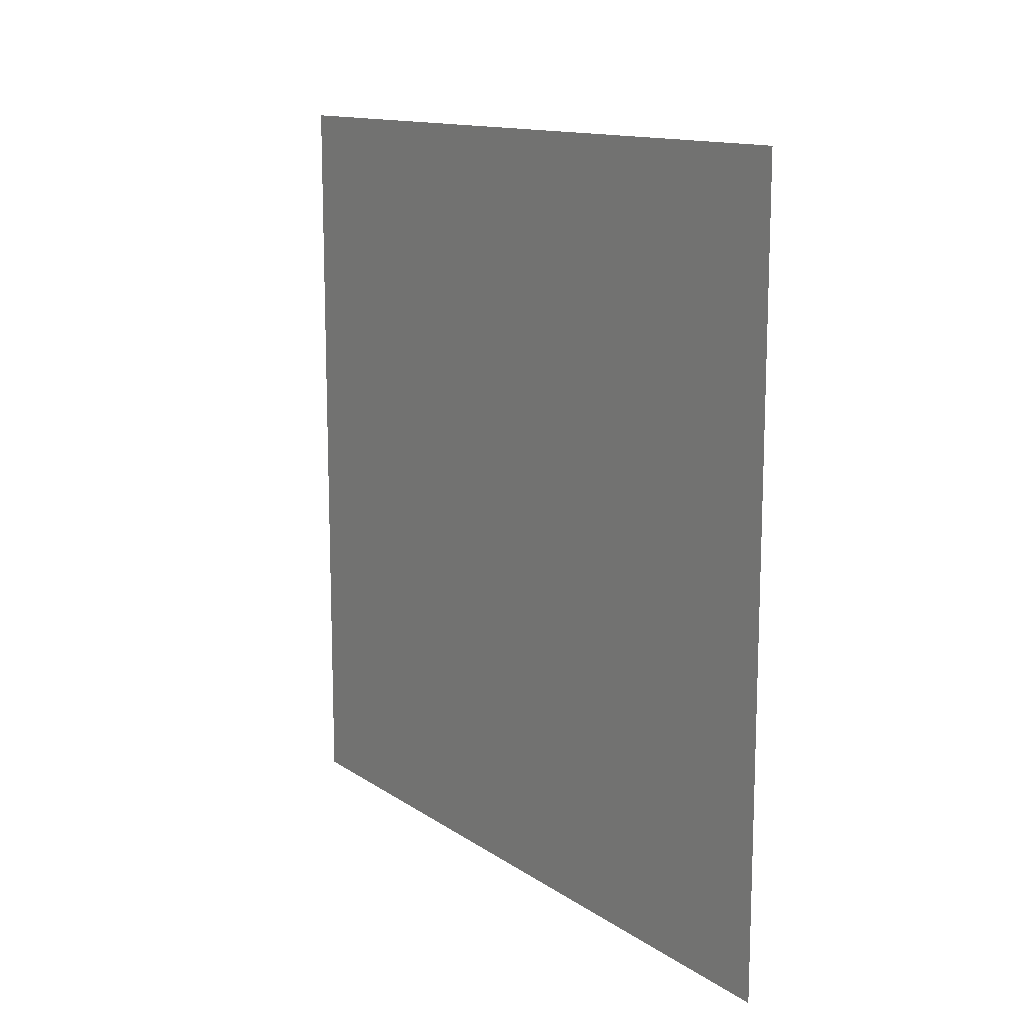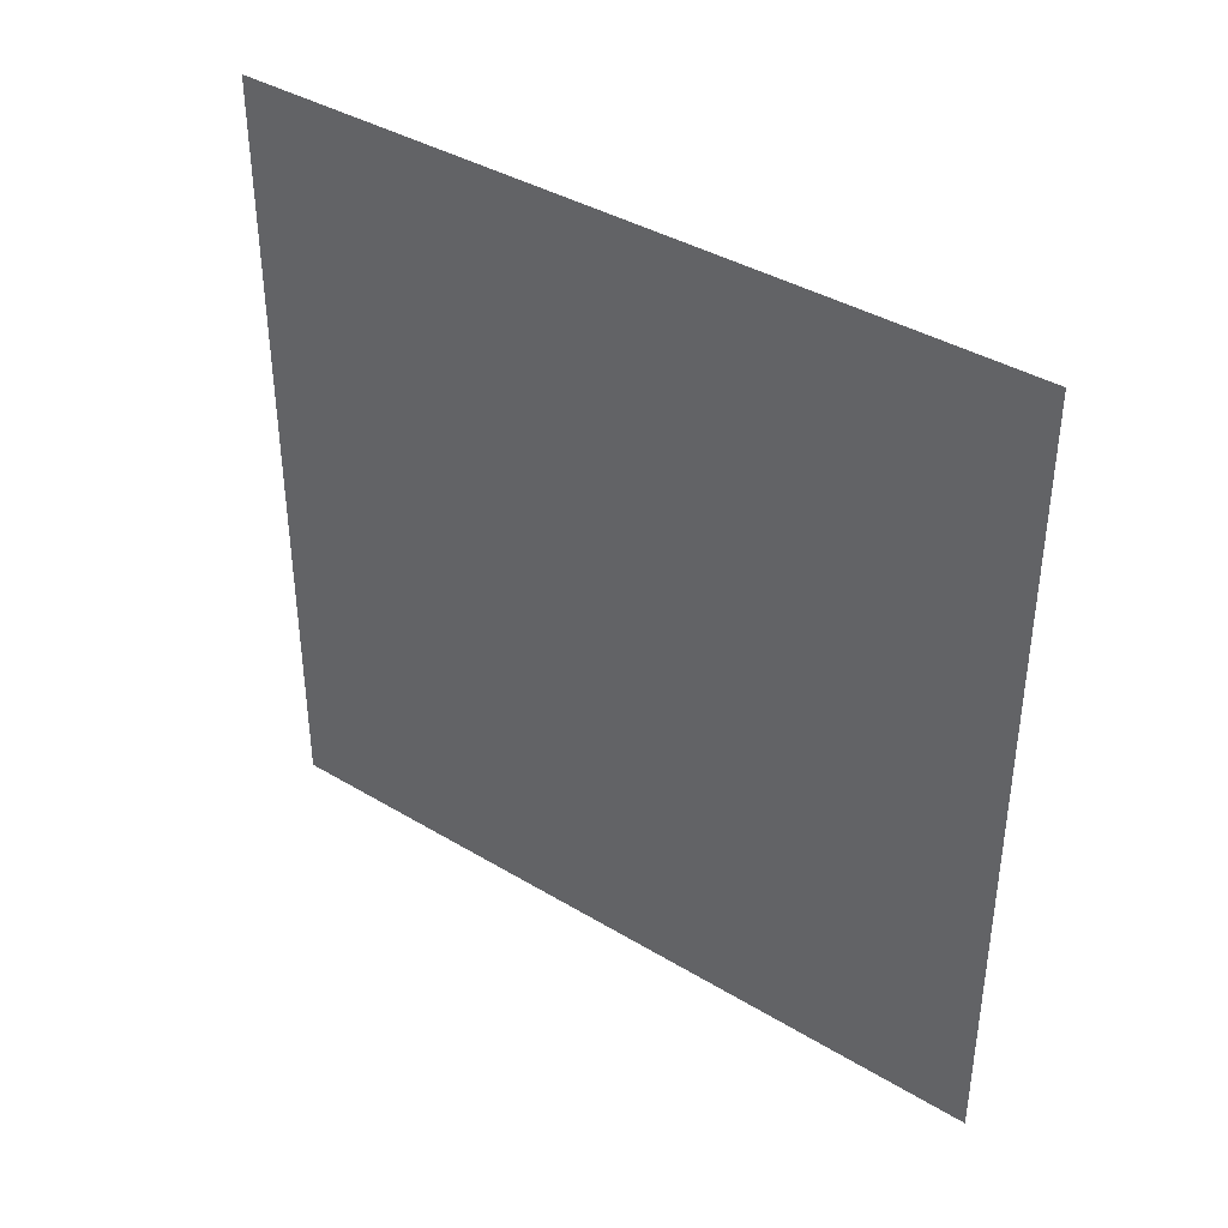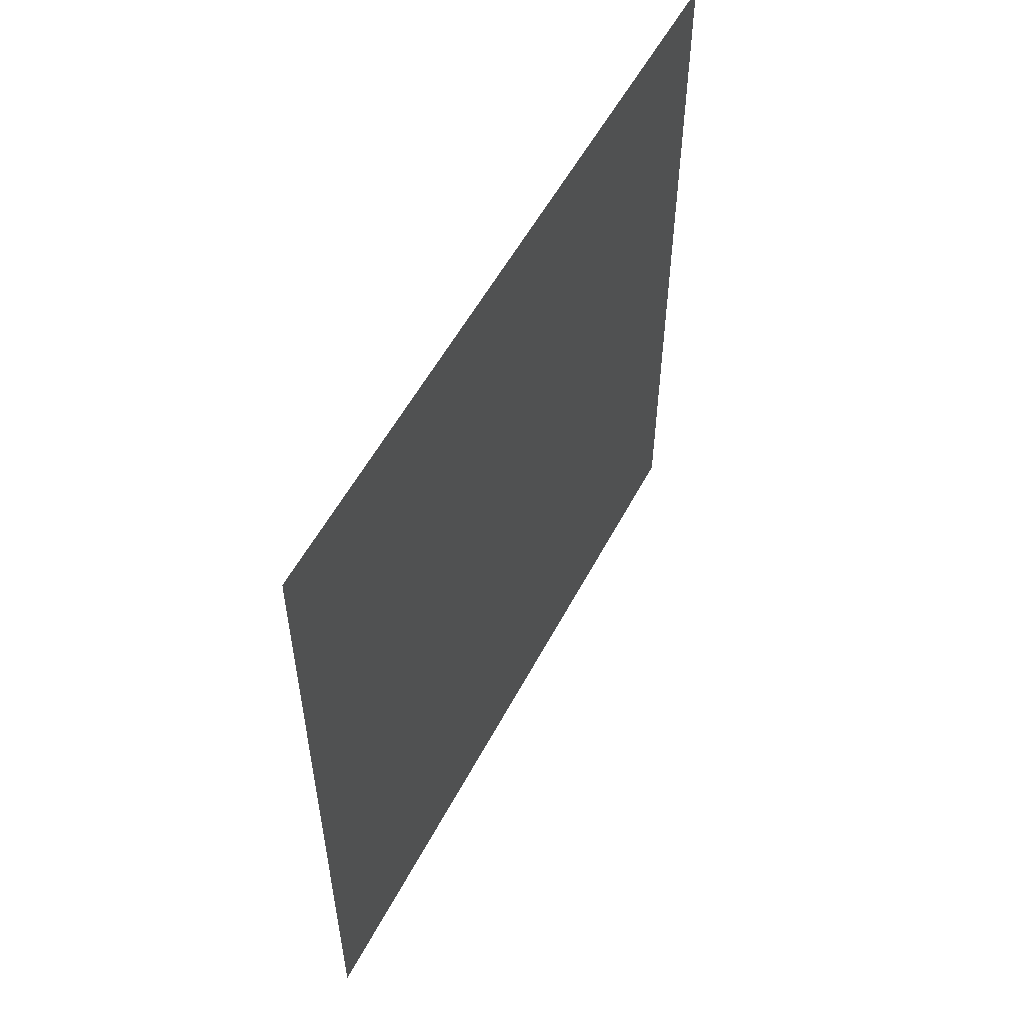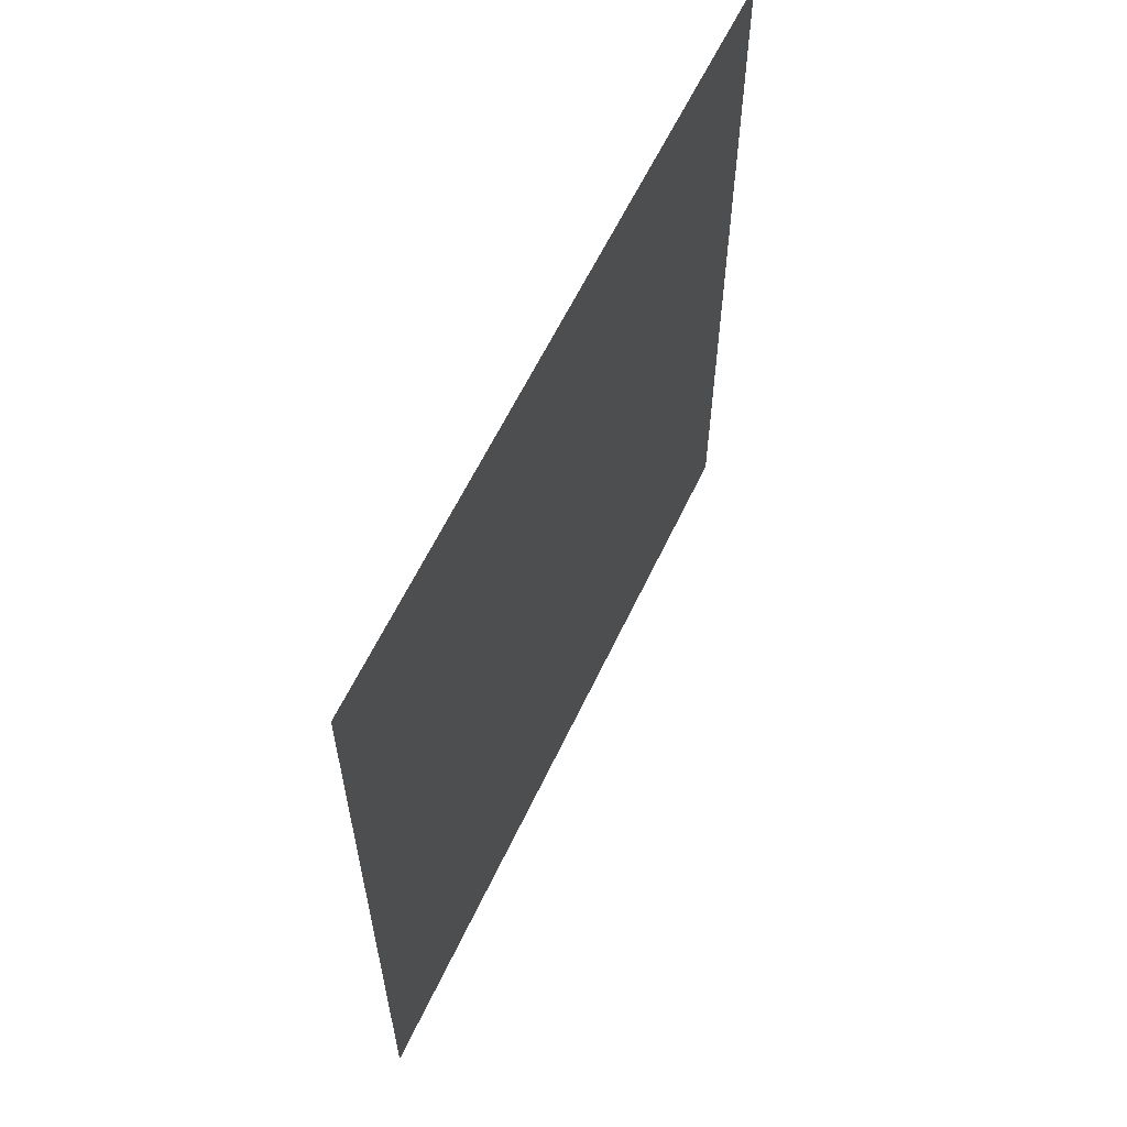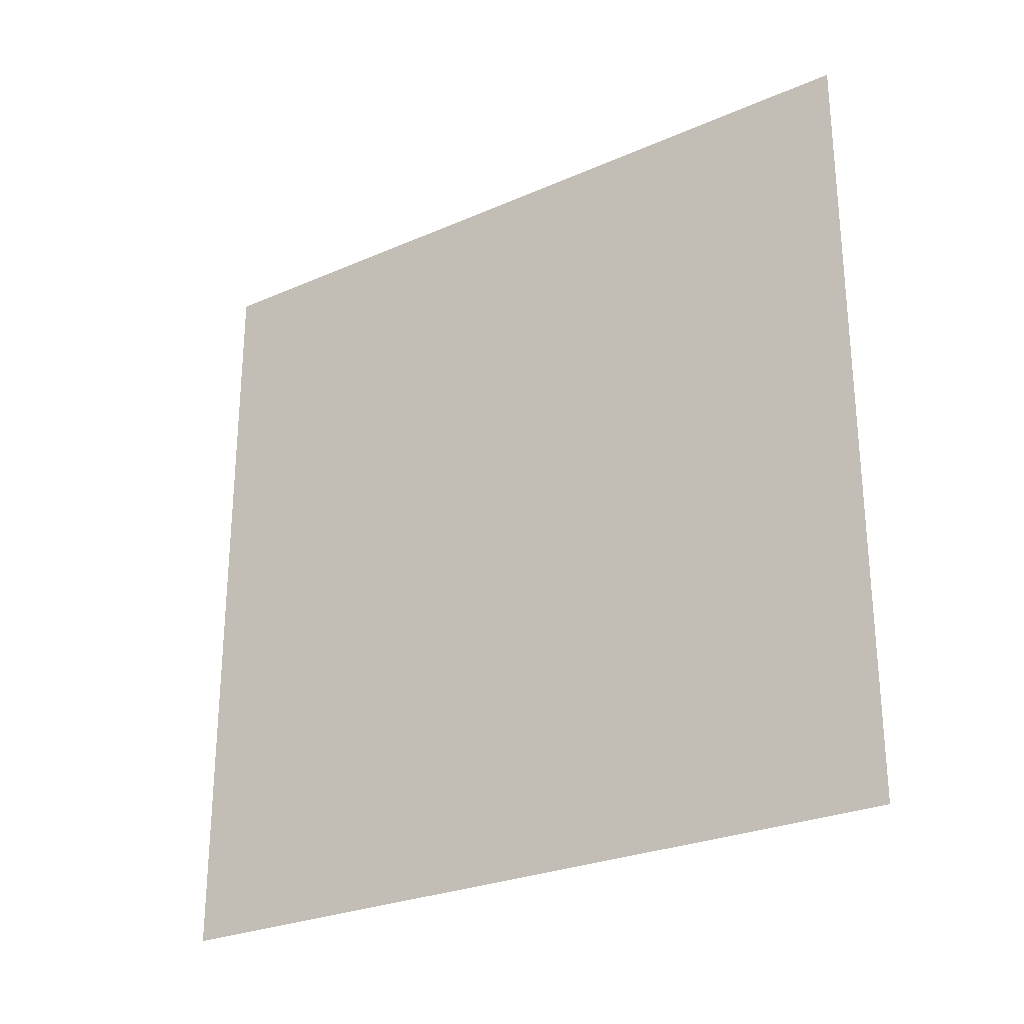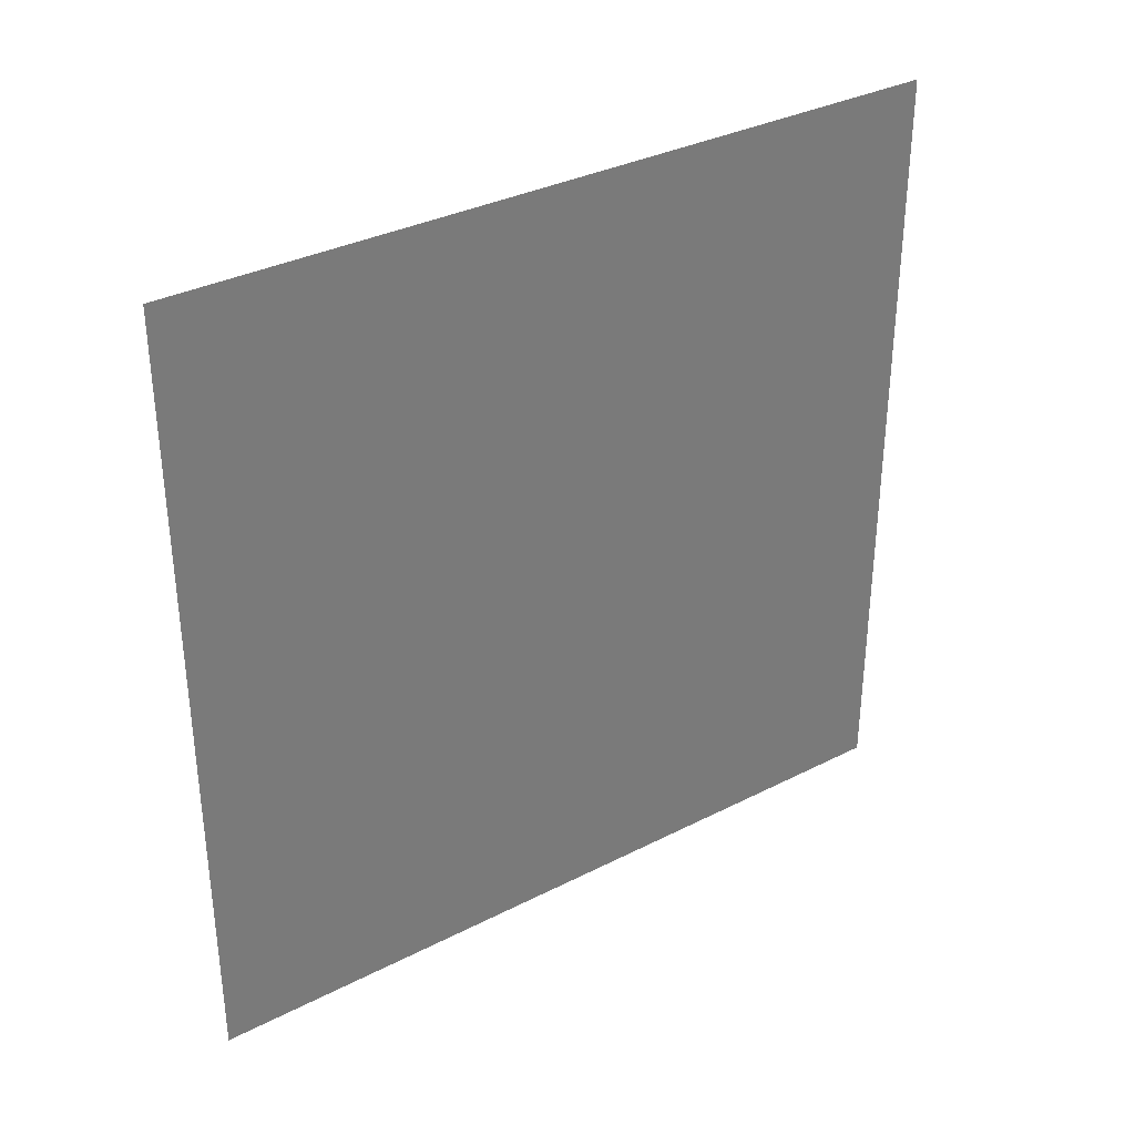
<metadata>
{"format":"obj","ext":"obj","renderer":"f3d","projection":"perspective","resolution":1024,"background":"white","views":[{"elev":13.1,"azim":146.0,"up":"+Y"},{"elev":38.9,"azim":127.1,"up":"+Z"},{"elev":54.7,"azim":-152.6,"up":"+Z"},{"elev":60.2,"azim":-154.9,"up":"+Y"},{"elev":-26.8,"azim":-55.7,"up":"+Z"},{"elev":34.0,"azim":-124.7,"up":"+Y"}]}
</metadata>
<code>
g default
v 0 4.031 4.031
v 0 -4.031 4.031
v 0 4.031 -4.031
v 0 -4.031 -4.031
g pPlane1
f 1 2 4 3

</code>
